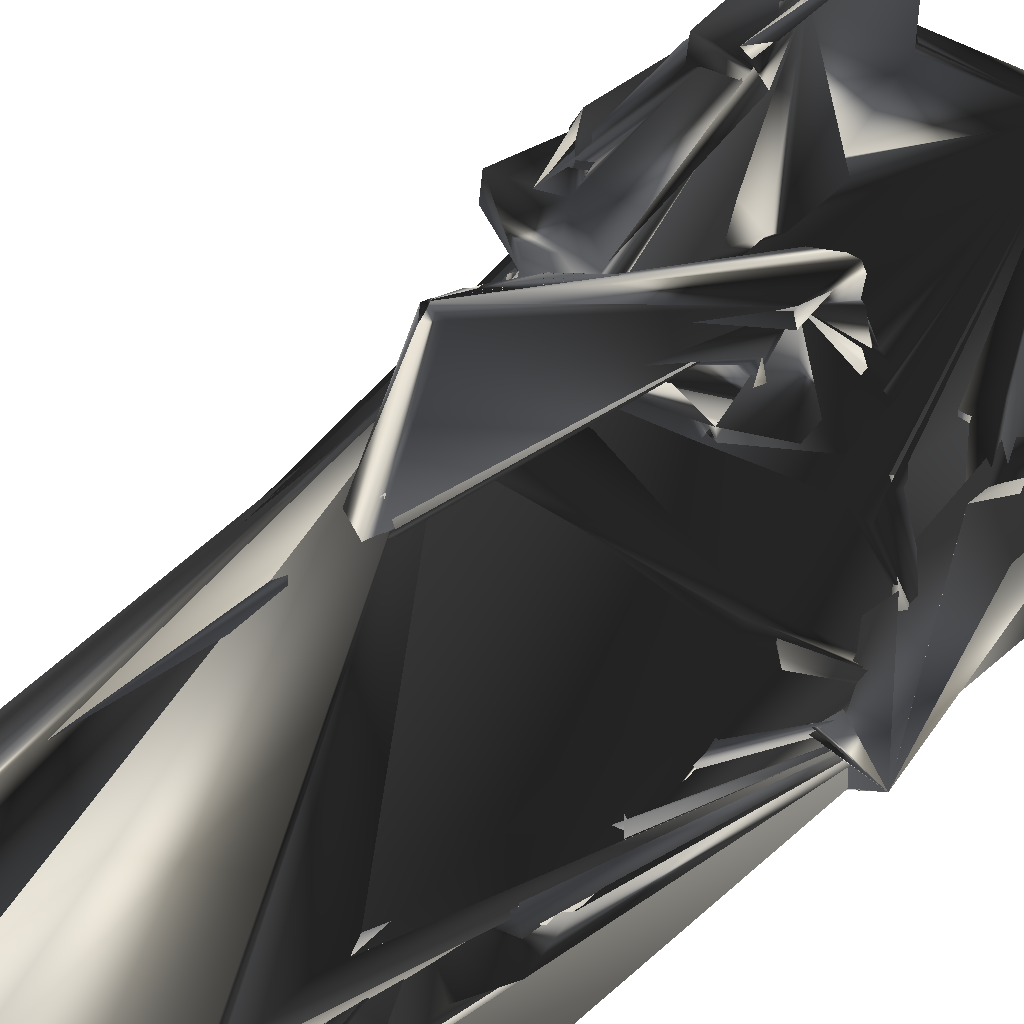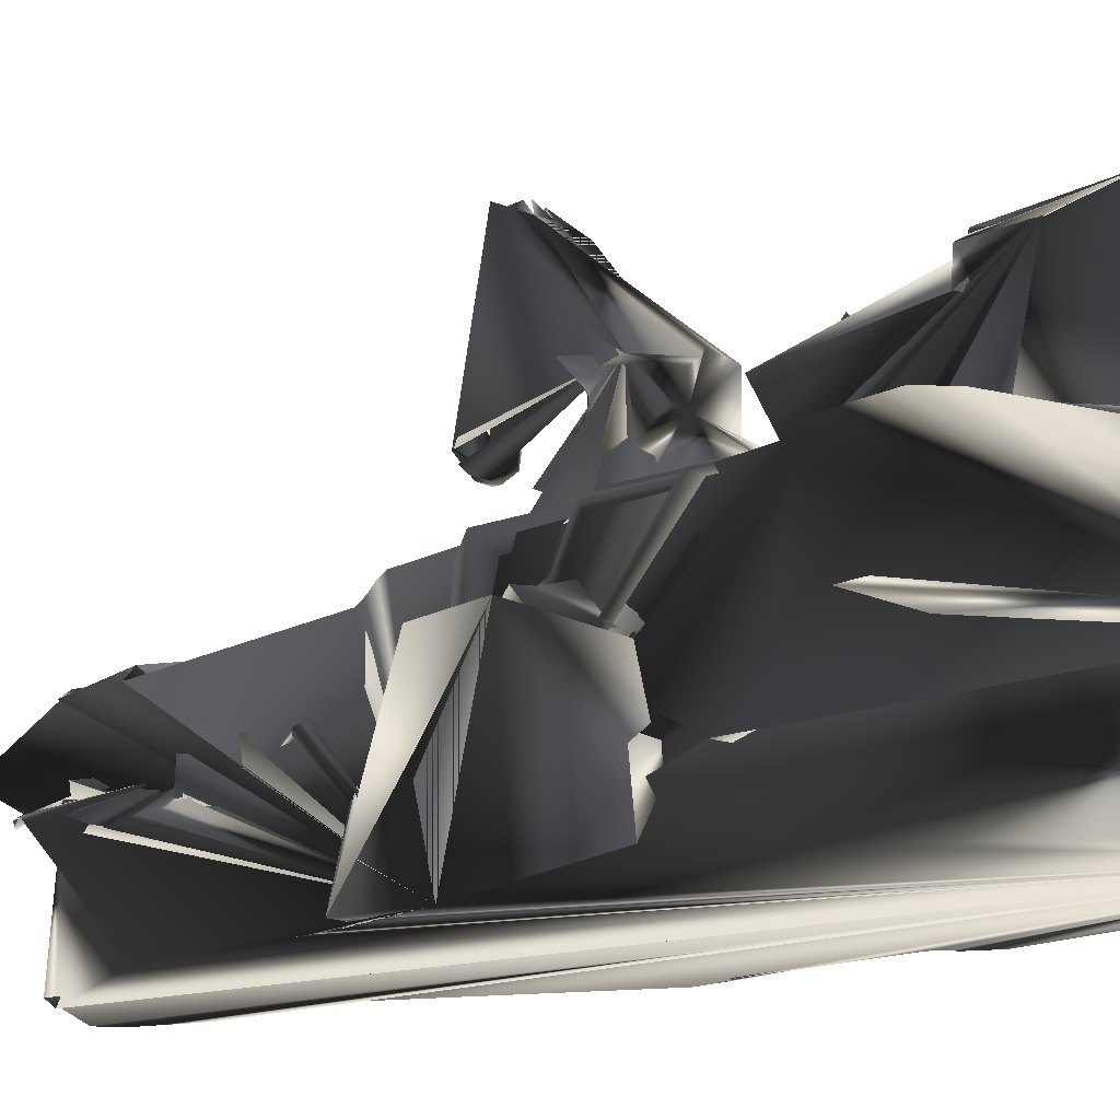
<metadata>
{"format":"obj","ext":"obj","renderer":"f3d","projection":"perspective","resolution":1024,"background":"white","views":[{"elev":46.5,"azim":42.1,"up":"+Y"},{"elev":-9.2,"azim":152.4,"up":"+Y"}]}
</metadata>
<code>
o 1_May_2023.002
v 0.4244 0.3155 -0.09538
v 0.4159 0.3274 -0.0506
v 0.4489 0.3073 -0.03837
v 0.4398 0.2746 -0.04726
v 0.3941 0.5318 -0.1148
v 0.4908 1.6e-05 -0.1136
v 0.4903 1.6e-05 -0.03007
v 0.4606 0.3221 0.04389
v 0.446 0.2773 -0.2101
v 0.4603 0.2556 -0.2106
v 0.4898 1.6e-05 -0.1879
v 0.3898 0.3171 0.08582
v 0.3857 0.2785 0.09293
v 0.4955 1.6e-05 -0.06866
v 0.4552 0.2526 0.03418
v 0.4231 0.4898 -0.1008
v 0.5495 0.01526 -0.3134
v 0.5136 1.6e-05 -0.3036
v 0.5573 1.6e-05 -0.3331
v 0.4459 0.442 -0.1862
v 0.4623 0.2389 -0.2372
v 0.3606 0.373 -0.01836
v 0.4299 0.3379 -0.02508
v 0.4628 0.2295 -0.3205
v 0.3582 0.3319 0.09674
v 0.4607 0.332 -0.0209
v 0.4217 0.5036 -0.136
v 0.4035 0.2666 -0.2397
v 0.4817 0.2047 -0.2225
v -0.001583 0.787 0.3527
v -0.0192 0.7739 0.324
v 0.02984 0.8295 0.2034
v 0.002263 0.8672 0.3126
v 0.03711 0.8078 0.3329
v 0.03225 0.8085 0.2891
v 0.04883 0.8311 0.3255
v 0.0199 0.8207 0.2259
v 0.03721 0.8337 0.3566
v 0.01138 0.8864 0.2156
v 0.005488 0.8482 0.2014
v -0.03303 0.8525 0.3626
v -0.02189 0.8964 0.3133
v 0.03494 0.7897 0.1413
v 0.006399 0.813 0.2604
v -0.000816 0.7651 0.2529
v 0.05207 0.8568 0.1908
v -0.01068 0.7809 0.2128
v 0.02661 0.8015 0.2445
v 0.03362 0.7864 0.3036
v 0.02477 0.8978 0.3269
v -0.01783 0.9192 0.2453
v 0.01274 0.881 0.3275
v 0.01145 0.937 0.161
v 0.01841 1.207 0.2309
v -0.000328 1.158 0.07065
v 0.04961 1.211 0.1964
v -4.1e-05 1.215 0.1782
v 0.03105 0.878 0.2041
v 0.02731 1.035 0.1657
v 0.03579 0.9027 0.2159
v 0.01367 1.178 0.07349
v 0.01613 1.002 0.2018
v 0.02272 1.016 0.2034
v 0.001907 1.05 0.1655
v 0.02283 0.8565 0.1183
v 0.01922 0.9178 0.1445
v 0.01068 0.9751 0.1974
v 0.005023 1.019 0.1952
v 0.01486 1.205 0.1226
v -0.02206 1.193 0.1823
v 0.01571 0.9284 0.1494
v 0.01482 1.023 0.186
v 0.01341 1.095 -0.08081
v -0.002233 0.8776 0.1788
v 0.07669 0.8277 -0.448
v 0.09338 0.8211 -0.5219
v 0.1613 0.7855 -0.3918
v 0.08415 0.7738 -0.4189
v 0.1077 0.7486 -0.4193
v 0.1982 0.818 -0.4786
v 0.2191 0.8038 -0.4883
v 0.1934 0.8214 -0.5202
v -0.1349 0.4945 -0.07475
v -0.2736 0.4929 -0.05113
v -0.231 0.4952 -0.07962
v -0.1732 0.504 -0.05727
v -0.144 0.4827 -0.05983
v 0.4954 0.2204 0.3586
v 0.4588 0.2591 0.2164
v 0.4647 0.253 0.477
v 0.3707 0.3226 0.3395
v 0.4441 0.2698 0.1906
v 0.4603 0.2749 0.4504
v 0.3739 0.3134 0.5422
v 0.3542 0.3374 0.5511
v 0.4715 0.2306 0.271
v 0.4816 0.2451 0.3654
v 0.4594 0.2419 0.1815
v 0.4709 0.2533 0.4245
v 0.4791 0.2074 0.2089
v 0.3826 0.271 0.3241
v 0.3911 0.2521 0.543
v 0.4572 0.3334 0.4829
v 0.5106 1.6e-05 0.5312
v 0.4646 0.3354 0.2251
v 0.5081 0.2365 0.5253
v 0.3593 0.3163 0.5722
v 0.3873 0.249 0.5834
v 0.4595 0.251 0.6547
v 0.4554 0.2847 1.131
v 0.4115 0.2464 0.7089
v 0.459 0.2544 0.8385
v 0.4607 0.2341 0.8702
v 0.3895 0.3178 0.6145
v 0.4028 0.2989 0.6466
v 0.3284 0.3158 1.005
v 0.4038 0.498 1.121
v 0.4077 0.3145 1.24
v 0.3736 0.316 1.22
v 0.3963 0.3124 1.033
v 0.3598 0.3281 0.6024
v 0.4049 0.3087 1.13
v 0.39 0.2503 0.6953
v 0.3845 0.2472 0.7874
v 0.3418 0.3432 1.238
v 0.3445 0.3721 1.207
v 0.3955 0.3191 1.116
v 0.3998 0.2979 1.108
v 0.3904 0.2672 0.7215
v 0.4065 0.2492 0.6029
v 0.4132 0.2914 1.043
v 0.3183 0.3162 1.087
v 0.334 0.2939 1.062
v 0.3608 0.2996 1.035
v 0.3815 0.5159 1.11
v 0.3665 0.3296 0.6857
v 0.4473 0.3015 1.172
v 0.3547 0.3415 1.174
v 0.443 0.2805 1.204
v 0.4004 0.5154 0.7884
v 0.4085 0.4924 0.8229
v 0.4513 0.2962 1.196
v 0.3604 0.3129 1.245
v 0.2942 0.01667 1.434
v 0.3563 0.2895 1.26
v -0.2817 0.3333 1.331
v -0.2956 0.3166 1.307
v -0.3392 0.2652 1.255
v -0.3099 0.2678 1.265
v -0.3162 0.4973 1.593
v 0.08516 0.4456 1.845
v -0.3246 0.2466 1.27
v -0.2485 0.2929 1.473
v -0.01702 0.2595 1.765
v -0.1159 0.2639 1.668
v -0.2416 0.4608 1.861
v 0.03146 0.3425 1.814
v -0.335 0.3427 1.19
v -0.03184 0.01518 1.841
v -0.02428 0.09812 1.776
v 0.003836 0.2014 1.752
v 0.1119 0.443 1.86
v -0.3873 0.3114 1.159
v -0.04199 0.09637 1.749
v -0.1084 1.6e-05 1.628
v -0.1139 0.02651 1.633
v -0.3491 0.3049 1.218
v -0.3533 0.4624 1.599
v 0.04104 1.6e-05 1.834
v 0.1105 0.32 1.745
v 0.001502 0.164 1.753
v 0.02562 0.162 1.749
v 0.1338 0.3017 1.681
v 0.2622 1.6e-05 1.456
v -0.1935 0.458 1.874
v 0.2519 0.4326 1.872
v -0.3801 0.3086 1.234
v -0.364 0.3027 1.347
v -0.3609 0.4942 1.569
v -0.3388 0.2446 1.291
v -0.3425 0.2523 1.267
v -0.02541 1.6e-05 1.839
v 0.2455 0.463 1.864
v 0.5331 1.6e-05 -0.3127
v -0.4305 0.2409 0.2138
v -0.3682 0.2691 0.3828
v -0.3243 0.3273 0.3461
v -0.3325 0.3414 0.3873
v -0.4196 0.3225 0.4986
v -0.4209 0.3472 0.01635
v -0.4335 0.3194 0.2489
v -0.4608 1.6e-05 0.3261
v -0.4819 1.6e-05 0.372
v -0.4301 0.2407 0.2577
v -0.3165 0.3765 0.05191
v -0.3349 0.2783 0.3544
v -0.3332 0.3853 0.4538
v -0.4877 1.6e-05 0.5122
v -0.3841 0.3366 0.4124
v -0.4327 0.2984 0.4337
v -0.43 0.3151 0.03987
v -0.3532 0.3209 0.09734
v -0.4274 0.2401 0.03099
v -0.4294 0.2532 0.4156
v -0.2652 0.504 0.8397
v -0.4245 0.2687 0.4374
v -0.435 0.2572 0.4524
v -0.4201 0.2755 0.483
v -0.337 0.3225 0.1197
v -0.3779 0.3295 0.3865
v -0.3331 0.3262 0.5402
v -0.3329 0.3232 0.365
v -0.4727 0.2492 0.3966
v -0.3861 0.3337 -0.03886
v -0.3529 0.3421 -0.05434
v -0.3952 0.3028 0.3991
v 0.3497 0.3525 -1.454
v 0.3312 0.3891 -1.449
v 0.1027 0.2739 -1.71
v 0.2894 0.3111 -1.436
v 0.2989 0.3292 -1.419
v 0.49 1.6e-05 -1.48
v 0.3299 0.2898 -1.569
v 0.4062 0.3353 -1.459
v 0.5075 0.1492 -1.445
v 0.2378 0.5933 -1.518
v 0.4961 0.1791 -1.27
v 0.4492 0.5453 -1.451
v 0.5387 0.1437 -1.375
v -0.3847 0.2402 0.5876
v -0.4396 0.2385 0.5754
v -0.3552 0.2589 0.5648
v -0.3257 0.3854 1.147
v -0.308 0.3527 1.147
v -0.285 0.3428 1.129
v -0.3548 0.2674 0.9014
v -0.4253 0.2573 0.8436
v -0.4371 0.2196 0.8702
v -0.4449 0.2456 0.851
v -0.3887 0.2891 0.9619
v -0.4049 0.2953 1.128
v -0.4172 0.2748 1.108
v -0.3813 0.3094 1.116
v -0.4075 0.2747 0.9793
v -0.3261 0.3461 1.16
v -0.416 0.3023 1.199
v 0.1519 0.6139 -0.3199
v 0.1553 0.6303 -0.3324
v 0.1843 0.6685 -0.4189
v 0.178 0.6183 -0.3366
v 0.1727 0.6527 -0.337
v 0.3945 0.5416 -0.1515
v 0.6042 0.3824 -0.6376
v 0.5509 0.08338 -0.4634
v 0.5828 0.07571 -0.4453
v 0.2922 0.6291 -0.4214
v 0.4308 0.5509 -0.4873
v 0.4708 0.3293 -0.4957
v 0.4444 0.4384 -0.4995
v 0.4412 0.3574 -0.5134
v 0.3341 0.5776 -0.4927
v 0.435 0.5026 -0.4496
v 0.3826 0.5474 -0.4353
v -0.3973 0.5711 -1.45
v -0.3862 0.5786 -1.412
v -0.4475 0.2558 -1.449
v -0.4181 0.2629 -1.463
v -0.343 0.5882 -1.401
v -0.4399 0.2901 -1.42
v -0.4713 0.2104 -1.364
v -0.4369 0.2701 -1.343
v -0.4751 0.1681 -1.433
v -0.3114 0.5941 -1.387
v -0.4223 0.5318 -1.456
v -0.3228 0.6048 -1.354
v -0.3381 0.5902 -1.367
v -0.4266 0.306 -1.394
v -0.2098 0.6056 -1.373
v -0.4281 0.4336 -0.7647
v -0.4565 0.4257 -0.7845
v -0.4132 0.4505 -0.8247
v -0.4045 0.4585 -0.731
v -0.4339 0.4272 -0.8528
v -0.5702 0.4138 -0.789
v -0.3918 0.5464 -0.7072
v 0.05432 0.3205 -1.63
v -0.06906 0.2927 -1.683
v -0.461 0.06353 -1.469
v -0.458 1.6e-05 -1.484
v -0.3007 0.3258 -1.486
v -0.3159 0.3478 -1.465
v -0.2963 0.3152 -1.552
v -0.2978 0.2915 -1.577
v -0.369 0.3483 -1.464
v -0.01765 0.3271 -1.723
v -0.02611 0.3145 -1.755
v -0.04296 0.2729 -1.727
v 0.000461 0.3161 -1.775
v -0.3459 0.009908 -1.715
v 0.5861 1.6e-05 -0.3539
v -0.008113 0.008475 -1.849
v 0.04313 0.3173 -1.774
v 0.5331 1.6e-05 -0.5987
v 0.5713 0.03868 -0.4568
v 0.5651 0.05765 -0.4718
v 0.5323 0.05135 -0.5676
v -0.4564 0.321 -1.083
v -0.4087 0.4717 -1.147
v -0.437 0.3335 -1.11
v -0.3773 0.253 -1.182
v -0.3791 0.5832 -1.056
v -0.5274 0.1742 -1.19
v -0.4405 0.2297 -0.2254
v -0.4457 0.2283 -0.1903
v -0.448 0.2153 -0.08353
v -0.4287 0.2396 -0.08531
v -0.4095 0.3103 -0.03437
v -0.4329 0.3228 -0.01398
v -0.3995 0.3039 -0.06453
v -0.4304 0.2602 -0.1916
v -0.5517 1.6e-05 -0.3589
v -0.5046 1.6e-05 -0.2916
v -0.4891 1.6e-05 -0.2986
v -0.4576 1.6e-05 -0.2721
v -0.4325 0.413 -0.4656
v -0.3891 0.5207 -0.29
v -0.4233 0.452 -0.4712
v -0.422 0.5009 -0.4624
v -0.4107 0.2611 -0.4221
v -0.4104 0.2477 -0.2065
v -0.3654 0.2721 -0.2331
v -0.3875 0.2503 -0.2203
v -0.4183 0.4462 -0.1919
v -0.4363 0.4033 -0.1646
v -0.4509 0.2158 -0.3359
v -0.3676 0.5417 -0.2269
v -0.5374 0.09589 -1.221
v -0.5148 0.4196 -0.725
v -0.4033 0.5015 -0.5343
v 0.5002 0.1951 -1.247
v 0.2767 0.6559 -0.6196
v 0.251 0.6552 -0.6616
v 0.2513 0.6755 -0.6342
v -0.0853 0.6011 -1.02
v 0.1902 0.7043 -0.703
v 0.4173 0.5161 -1.064
v 0.3159 0.5748 -0.6518
v 0.3083 0.5972 -0.6079
v 0.2389 0.6147 -0.7036
v 0.2345 0.6381 -0.6884
v 0.1169 0.6027 -1.426
v 0.1503 0.638 -0.7046
v 0.1933 0.7057 -0.4089
v 0.1957 0.7662 -0.7074
v 0.1762 0.7817 -0.7154
v 0.3933 0.5367 -1.059
v 0.4171 0.5007 -0.5589
v 0.6112 0.3824 -0.9241
v -0.1251 0.6046 -1.051
v 0.00874 0.6337 -0.6672
v 0.2771 0.5944 -0.6966
v 0.08587 0.676 -0.6723
v 0.1583 0.8011 -0.6954
v 0.2162 0.7197 -0.6839
v 0.4091 0.5385 -1.159
v 0.4372 0.5346 -1.134
v 0.4234 0.5181 -1.168
v 0.4136 0.5187 -0.7449
v 0.4293 0.5184 -0.8366
v 0.3903 0.5383 -0.7403
v 0.4745 0.4227 -0.788
v 0.4298 0.5451 -0.8202
v 0.4442 0.4508 -0.8063
v 0.4405 0.2463 -1.366
v 0.4529 0.2602 -1.382
v 0.4235 0.2622 -1.383
v 0.5175 0.4217 -0.789
v 0.4306 0.4265 -0.8796
v 0.4737 0.4106 -0.6754
v 0.418 0.5139 -1.377
v 0.3895 0.5463 -1.381
v 0.4321 0.4464 -1.165
v 0.201 0.7802 -0.4194
v 0.5341 0.1722 -1.19
v 0.4156 0.274 -1.232
v 0.4133 0.2554 -1.2
v 0.494 0.2748 -1.109
v 0.4717 0.2809 -1.129
v 0.4674 0.3237 -1.094
v 0.3987 0.5363 -0.5393
v 0.4725 0.3252 -1.06
v 0.4126 0.27 -1.176
v 0.4698 0.2465 -1.374
v 0.4003 0.2776 -1.361
v 0.565 0.02361 -1.239
v 0.4504 0.3228 -1.4
v 0.4382 0.2411 -1.213
v 0.4683 0.2701 -1.395
v 0.1721 0.7462 -0.4119
v 0.4963 0.2339 -1.398
v 0.04546 0.6708 -0.6637
v 0.07941 0.6895 -0.6441
v 0.2104 0.6809 -0.432
v 0.2319 0.6577 -0.4394
v 0.08578 0.7856 -0.6726
v 0.2895 0.6023 -1.454
v -0.2046 0.9723 -1.017
v -0.2204 0.9784 -1.016
v -0.2335 0.9669 -0.9735
v -0.3295 0.9074 -0.8624
v -0.3507 0.8844 -0.8541
v -0.3505 0.8106 -0.9745
v -0.323 0.8473 -1.027
v -0.3697 0.7753 -0.988
v -0.3794 0.7352 -0.9812
v -0.3917 0.6545 -0.9712
v -0.331 0.7868 -0.9993
v -0.2075 0.9613 -0.955
v -0.3475 0.8544 -0.9865
v -0.4202 0.5229 -0.4973
v -0.3805 0.563 -0.4949
v -0.3504 0.5925 -0.2578
v -0.3134 0.6809 -0.3718
v -0.3763 0.5989 -0.7012
v -0.1865 0.7107 -0.3593
v -0.1707 0.5983 -0.2478
v -0.3892 0.8079 -0.3547
v -0.2953 0.8575 -0.309
v -0.1496 0.6655 -0.4212
v -0.3852 0.514 -0.1022
v -0.2778 0.6566 -0.2798
v -0.3455 0.57 -0.2356
v -0.1595 0.7175 -0.3845
v -0.3559 0.504 -0.0788
v -0.3052 0.7086 -0.335
v -0.3935 0.5123 -0.3778
v -0.3324 0.6366 -0.5491
v -0.3385 0.6147 -0.531
v -0.3745 0.5571 -0.293
v -0.4066 0.788 -0.3911
v -0.3971 0.8743 -0.374
v -0.3595 0.6053 -0.4254
v -0.2633 0.7107 -0.3065
v -0.2627 0.7551 -0.3192
v -0.2281 0.8404 -0.2922
v -0.1711 0.8556 -0.3188
v -0.2409 0.8941 -0.4777
v -0.2406 0.9434 -0.4184
v -0.09785 0.8469 -0.3595
v -0.1403 0.7169 -0.425
v -0.3427 0.8876 -0.8092
v -0.1536 0.883 -0.8551
v -0.2173 0.9 -0.3983
v -0.3283 0.8919 -0.5629
v -0.2008 0.9768 -0.8253
v -0.07907 0.6053 -0.8294
v -0.1172 0.6305 -1.029
v -0.2856 0.8915 -0.3798
v -0.09495 0.6141 -0.7967
v -0.1366 0.7023 -0.7566
v -0.1649 0.9707 -0.8865
v -0.3576 0.8731 -0.5538
v -0.2832 0.9065 -0.7769
v -0.3557 0.898 -0.5905
v -0.253 0.9258 -0.785
v -0.3025 0.9627 -0.8116
v -0.1739 0.9611 -0.8281
v -0.1017 0.5984 -0.7234
v -0.3434 0.6442 -1.031
v -0.3654 0.6119 -1.045
v -0.1351 0.6049 -0.7215
v 0.001206 0.6464 -0.634
v 0.06388 0.6869 -0.4584
v 0.07385 0.6887 -0.4292
v 0.07904 0.7316 -0.4285
v 0.04109 0.6744 -0.4826
v 0.07014 0.7053 -0.4723
v 0.04847 0.6573 -0.4152
v 0.03154 0.6281 -0.3869
v -0.1996 0.5024 -0.137
v -0.2365 0.5183 -0.1121
v -0.007945 0.607 -0.2263
v -0.3317 0.884 -1.298
v -0.32 0.8747 -1.331
v -0.324 0.962 -1.323
v -0.2593 0.892 -1.366
v -0.2343 0.8852 -1.365
v -0.318 0.6612 -1.328
v -0.3317 0.6711 -1.293
v -0.244 0.9751 -1.364
v -0.268 0.935 -1.376
v -0.1778 0.971 -1.324
v -0.3292 0.976 -1.279
v -0.1997 0.6219 -1.346
v -0.2306 0.6313 -1.363
v -0.2551 0.6059 -1.374
f 6 7 14
f 303 222 229 225 228 380 381 365 367 366 356 346 369 372 370 368 390 357 257 262 263 252 5 27 16 141 140 117 135 183 176 170 173 125 138 126 132 133 116 134 124 111 129 123 130 115 114 136 121 108 102 107 94 95 22 1 2 4 3 26 8 15 100 98 92 89 105 91 103 90 99 93 101 96 88 97 106 109 113 112 131 120 127 122 128 110 104 7 6 11 18 24 29 21 10 20 28 258 259 260 373 371 378 389 391 388 382 392 386 385 397 394 376 396 375 398 393 400 340 227 384 395 358 254 306 305 304
f 260 259 258
f 175 176 183 151 162
f 154 160 164 159 169 172 171 161
f 10 9 28 20
f 23 26 3
f 45 43 49 34 35 36 38 30 31
f 433 449 446 445 444 425 429 450
f 181 152 149 158 163 167 148 177 246
f 62 72 63
f 66 71 53
f 41 31 30 54 57 70
f 87 83 86
f 453 448 458 451 464 462 454 441 428 446 449 452 465 447
f 453 447 448
f 98 25 105 89 92
f 213 231 239 237 244 240 243 241 242 246 177 167 163 158 245 234 235 236 230 232 207 204 206 186 196 194
f 310 307 309 308
f 137 142 139
f 452 467 466 463 465
f 98 100 15 13 12 8 26 23 3 2 1 22 95 103 91 105 25
f 147 149 152 180 178
f 30 38 56 54
f 392 387 388 391 389 378 371 377 379 358 395 384 227 340 400 393 374 376 394 397 385 386
f 145 118 143
f 492 490 485 493 466 467 455 461 409 418 408 407
f 208 211 189
f 237 239 238
f 345 364 342 350 349 352 360 472 401 402 362 405 363 355 354
f 125 173 170 157 154 161 171 172 169 144 174 104 110 137 139 142 118 145 143 119
f 179 168 150
f 15 8 12 13
f 181 180 152
f 169 159 182
f 326 179 150 168 156 175 162 151 183 135 117 140 141 16 480 86 83 87 205 84 85 481 434 430 482 252 263 247 479 251 256 341 343 403 404 249 478 474 473 476 477 402 401 472 360 352 351 344 456 459 468 471 426 425 444 443 435 431 442 437 438 424 422 432 439 336
f 415 414 412 417 469 470 311
f 491 490 492 494 495 278 496 486 487
f 458 448 447 465 463 410 411 413 419 464 451
f 2 3 4
f 234 245 233
f 421 339 420 436
f 74 47 45 37 40 39
f 407 408 418 409 461 455 467 452 449 433 450 429 425 426 471 460 459 456 344 359 457 494 492
f 67 68 62 63 43 65 71 66 53
f 290 294 288 267 266 274 264 226 406 228 225 229 222 301 298 302 286 219 223 224 217 218 221 220 291
f 70 57 54 56 82 80 81 355 363 405 75 76 73 61 55 69
f 283 281 309 307 310 277 271 269 312 337 284 338 280 279
f 434 481 480 16 27 5 252 482 430
f 306 254 255 305
f 444 445 428 441 427 440 423 435 443
f 195 215 319 317 214 318 190 201 202 203 316 315 185 209 191 187 188 212 210 216 199 200 189 211 197
f 300 253 358 379 377 371 373 260 258 28 9 10 21 29 24 18 17 19
f 286 302 298 296 295 287 297 292 293 294 290 291 220 221 217 224 223 219
f 121 136 114 115 130 123 129 111 124 134 116 133 132 126 138 125 119 143 118 142 137 110 128 122 127 120 131 112 113 109 106 97 88 96 101 93 99 90 102 108
f 47 65 43 45
f 299 289 270 272 266 267 288 294 293 292 297 287 295 296 298 301
f 351 352 349 361 348 347 261 250 248 247 263 262 257 357 390 368 370 372 369 346 356 366 367 365 381 380 228 406 226 264 265 268 276 273 275 496 278 495 494 457 359 344
f 205 87 86 480 85 84
f 299 301 222 303 300 19 184 18 11 6 14 7 104 174 144 169 182 165 166 198 193 192 324 323 322 321 289
f 446 428 445
f 282 279 280 338 284 321 322 323 324 335 313 330 332 331 327 325 329
f 392 382 388 387
f 157 170 176 175 156 155 154
f 325 327 328 420 339
f 64 59 63 72 62 68
f 375 396 376 374 393 398
f 177 148 167
f 214 317 318
f 82 56 38 36 50 60 58 46 48 35 34 49 43 63 59 383 353 403 343 341 256 251 250 261 347 348 361 349 350 342 364 345 354 355 81 80
f 403 353 383 399 77 79 78 475 474 478 249 404
f 314 334 333 332 330 313 320
f 479 247 248 250 251
f 303 304 305 255 254 358 253 300
f 50 36 35 48 44 52
f 221 218 217
f 85 480 481
f 94 107 102 90 103 95
f 18 184 19 17
f 489 275 273 276 268 265 264 274 470 469 417 412 414 415 416 285 424 438 437 442 431 435 423 440 427 441 454 462 464 419 413 411 410 463 466 493 484 483 488
f 193 198 231 213
f 459 460 471 468
f 46 58 32 44 48
f 70 69 55 61 73 76 75 405 362 402 477 473 474 475 78 79 64 68 67 53 71 65 47 74 39 51 42 33 37 45 31 41
f 178 153 146 147
f 64 79 77 399 383 59
f 477 476 473
f 200 199 216 210 212 186 206
f 178 180 181 246 242 241 243 240 244 237 238 239 231 198 166 165 182 159 164 160 154 155 156 168 179 326 336 439 432 422 424 285 416 415 311 470 274 266 272 270 289 321 284 337 312 269 271 277 310 308 309 281 283 279 282 329 325 339 421 436 420 328 327 331 332 333 334 314 320 313 335 324 192 193 213 194 196 186 212 188 187 191 209 185 315 316 203 202 201 190 318 317 319 215 195 197 211 208 189 200 206 204 207 232 230 236 235 234 233 245 158 149 147 146 153
f 485 490 491 487 486 496 275 489 488 483 484 493

</code>
